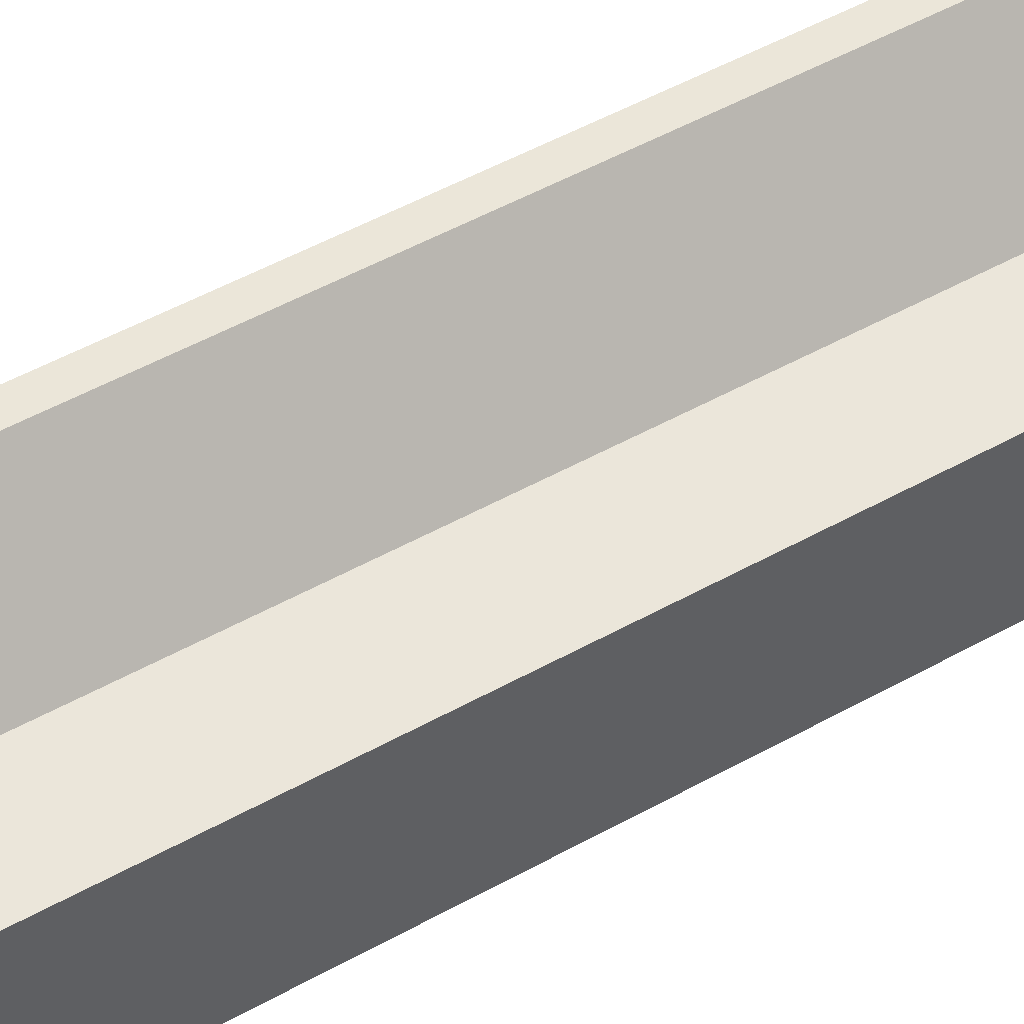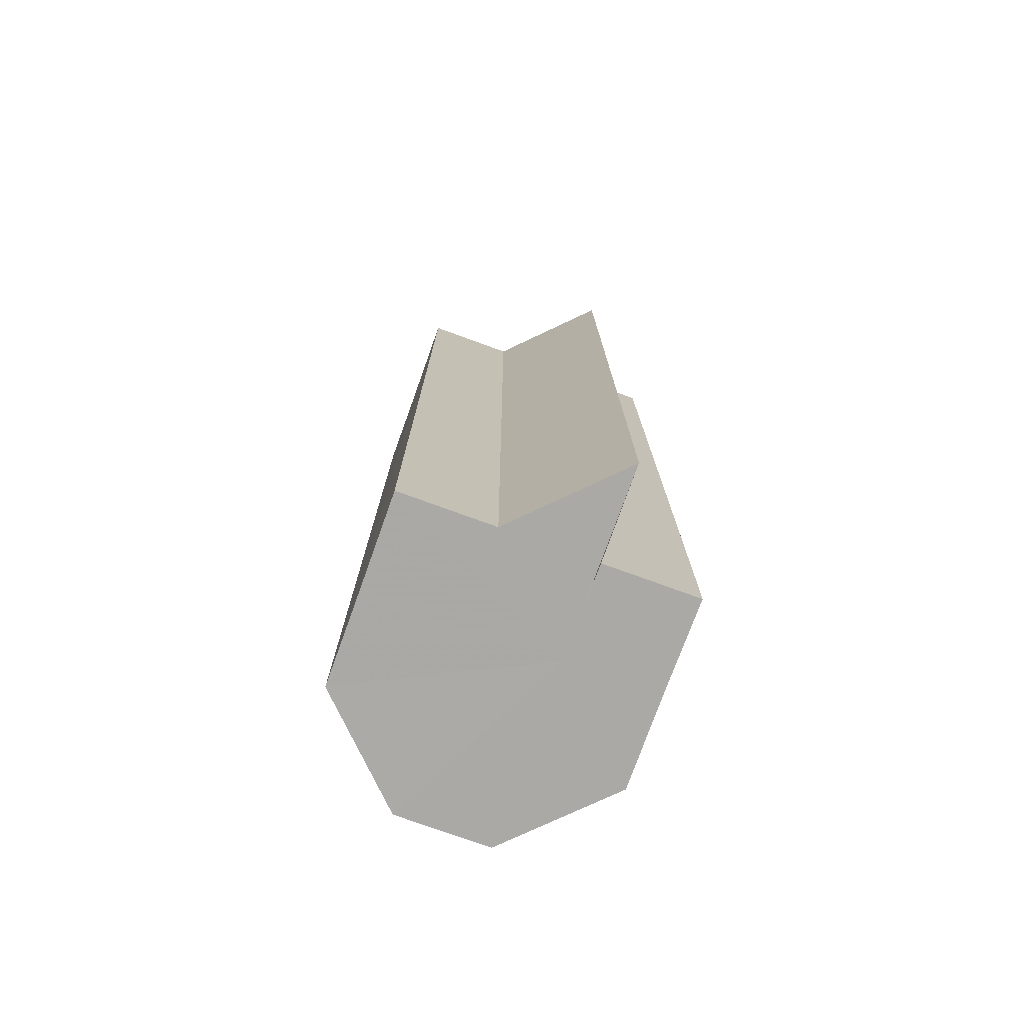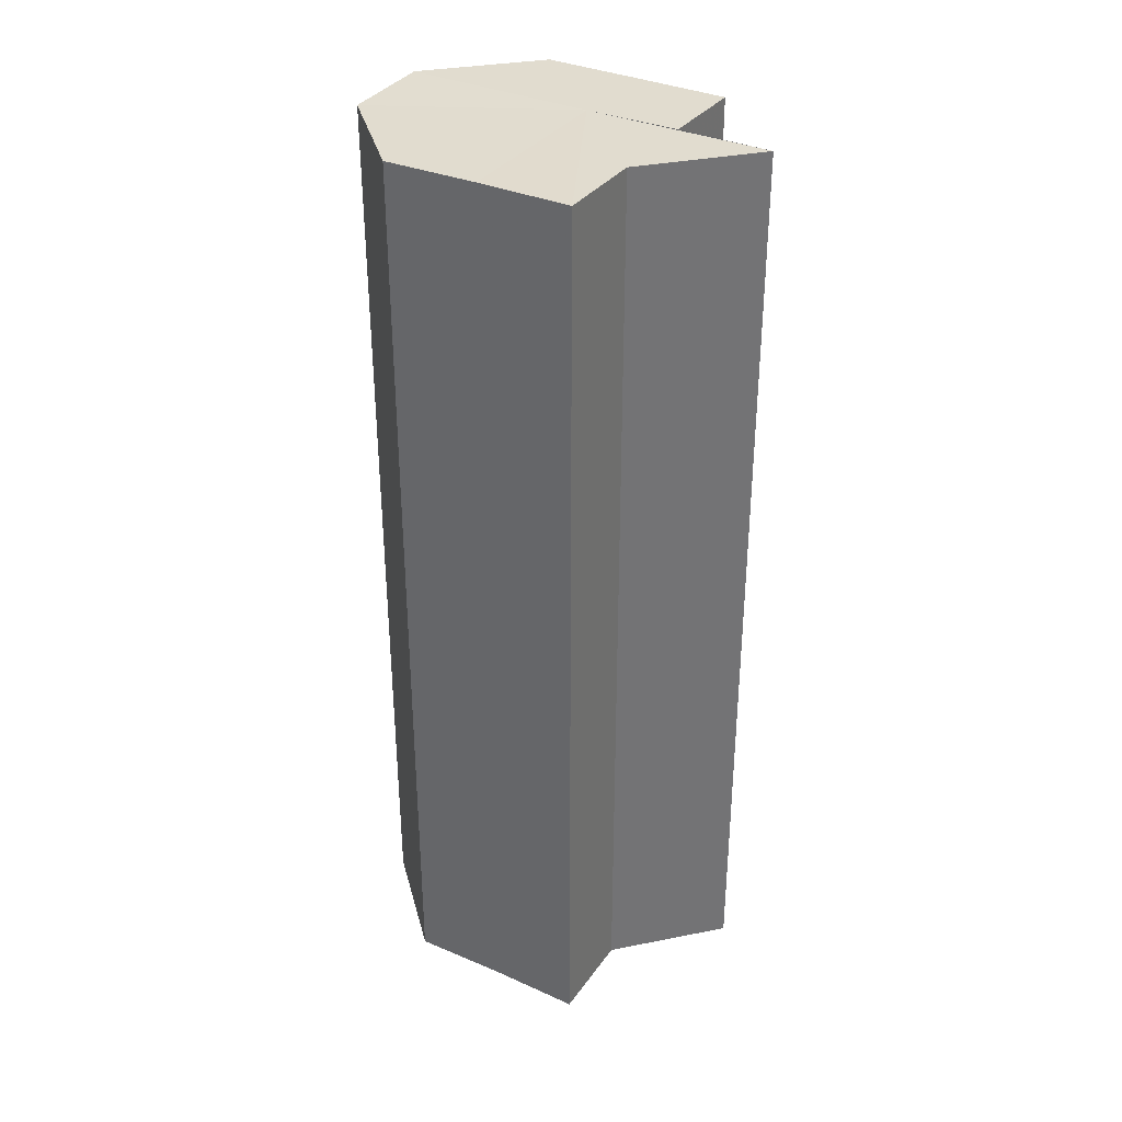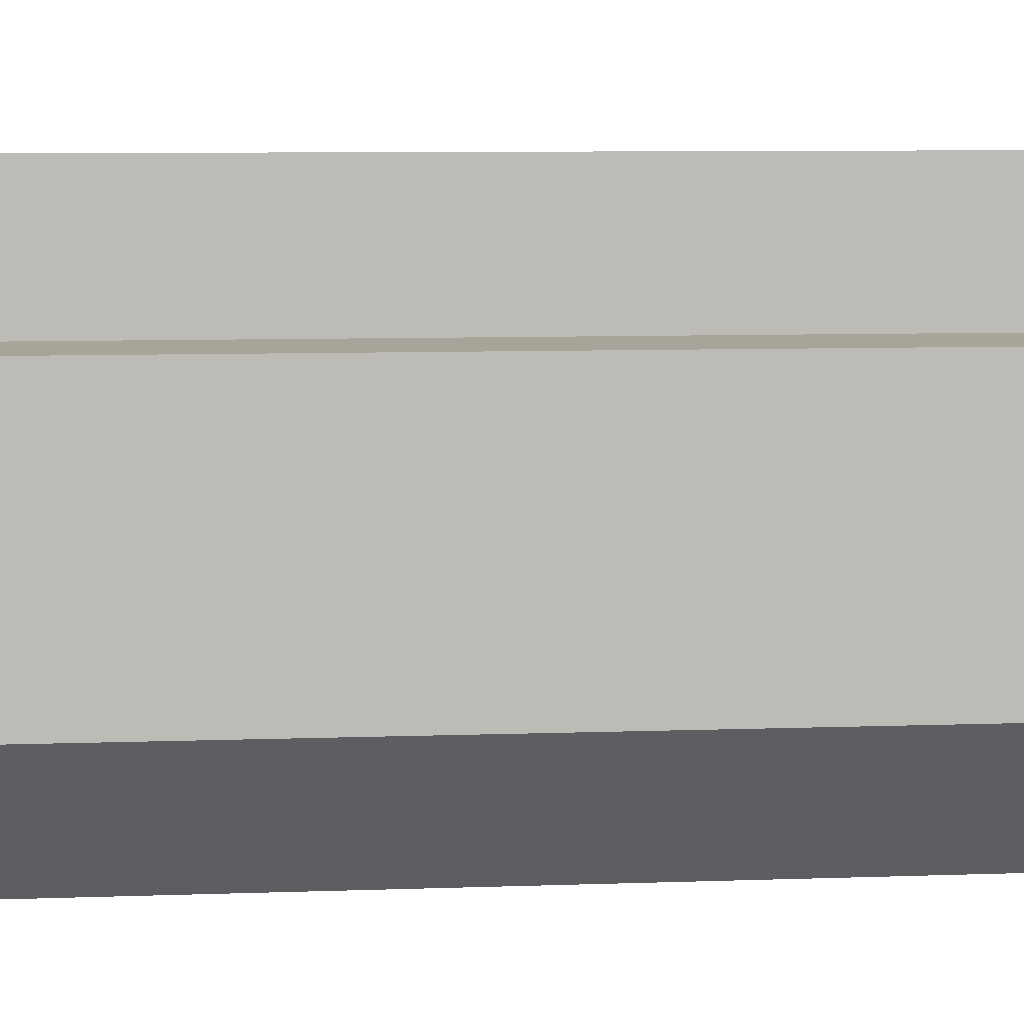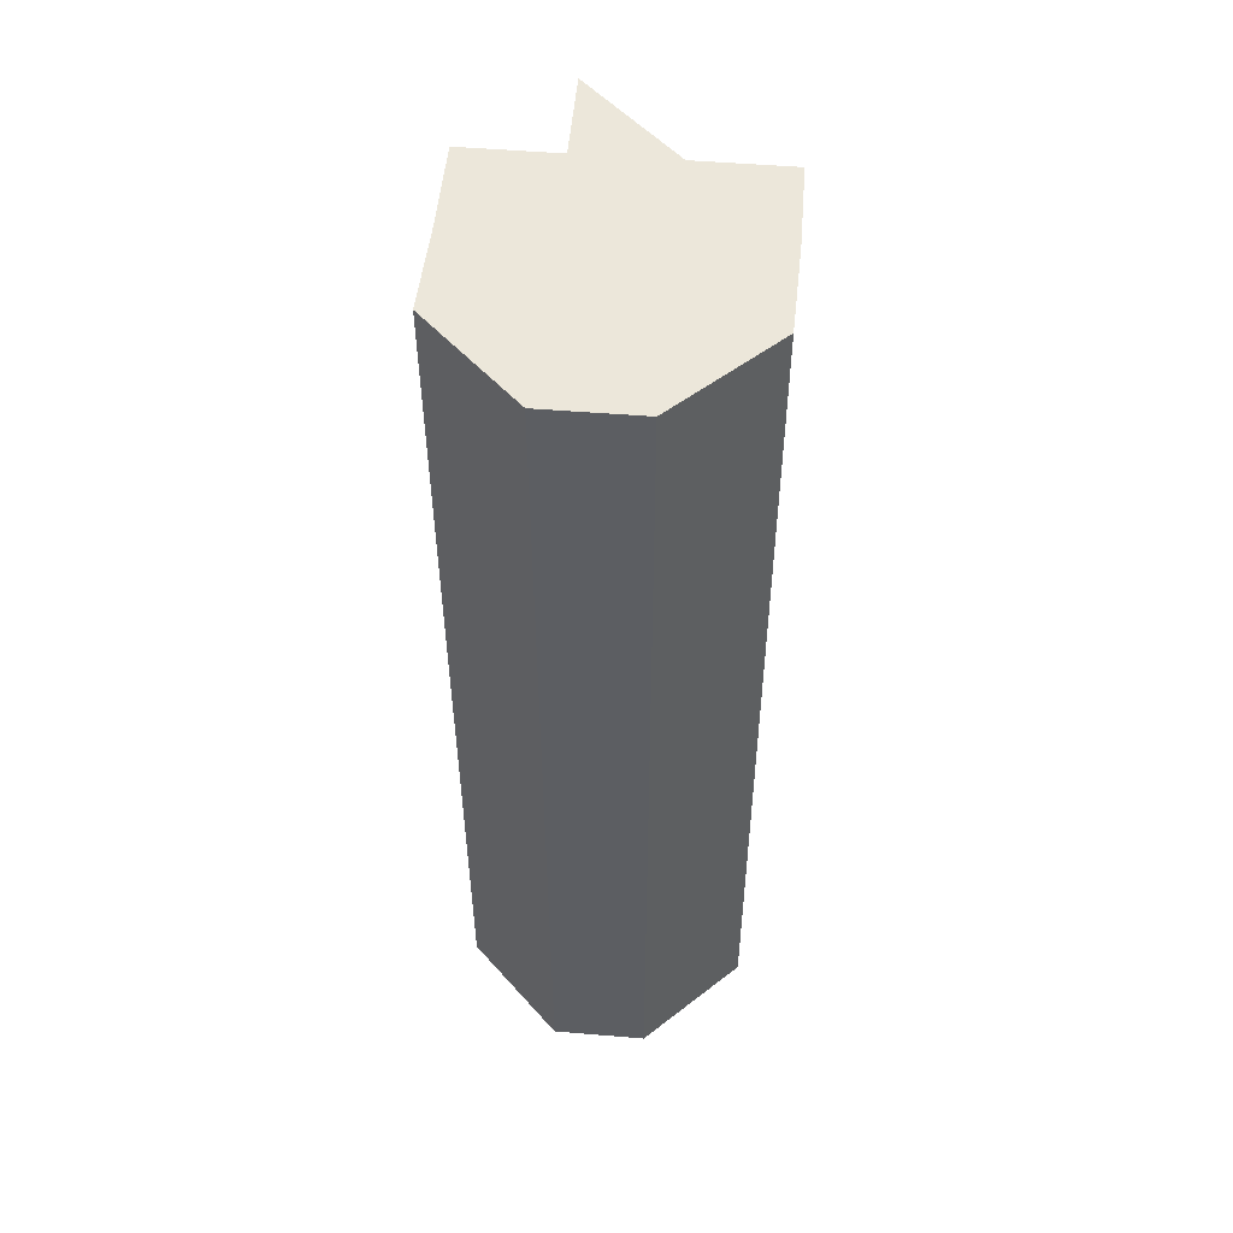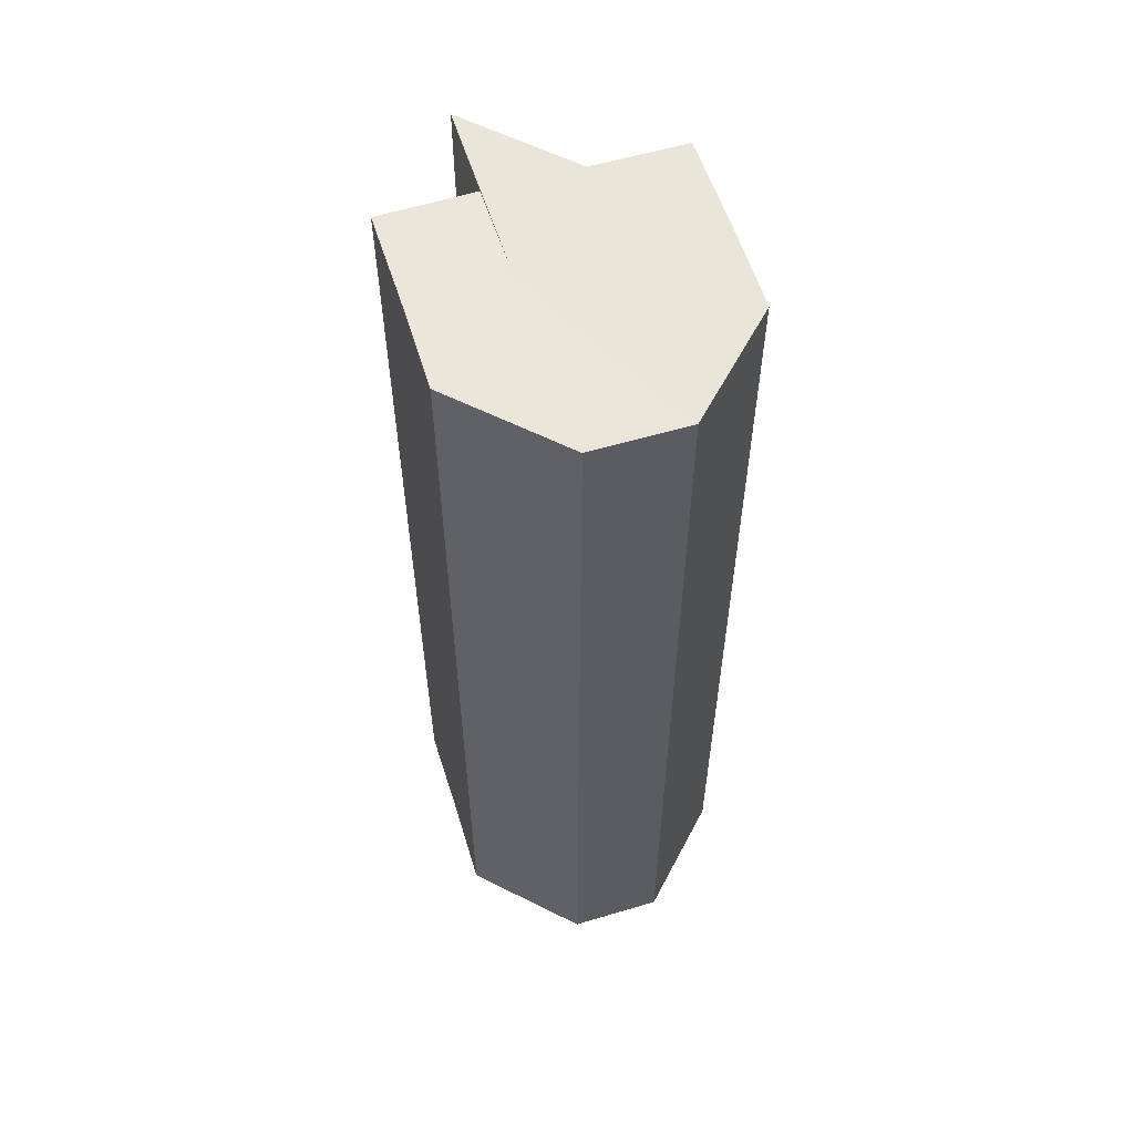
<metadata>
{"format":"obj","ext":"obj","renderer":"f3d","projection":"perspective","resolution":1024,"background":"white","views":[{"elev":55.0,"azim":60.0,"up":"+Y"},{"elev":-75.6,"azim":160.2,"up":"+Z"},{"elev":34.4,"azim":120.4,"up":"+Z"},{"elev":6.3,"azim":-96.9,"up":"+Y"},{"elev":51.5,"azim":5.2,"up":"+Z"},{"elev":57.6,"azim":-17.4,"up":"+Z"}]}
</metadata>
<code>
o 17506
v 2230 1864 9.973
v 2230 1864 9.973
v 2230 1864 10.07
v 2230 1864 9.973
v 2230 1864 10.07
v 2230 1864 9.973
v 2230 1864 10.07
v 2230 1864 9.973
v 2230 1864 10.07
v 2230 1864 9.973
v 2230 1864 10.07
v 2230 1864 9.973
v 2230 1864 10.07
v 2230 1864 9.973
v 2230 1864 10.07
v 2230 1864 9.973
v 2230 1864 10.07
v 2230 1864 9.973
v 2230 1864 10.07
v 2230 1864 9.973
v 2230 1864 10.07
v 2230 1864 9.973
v 2230 1864 10.07
v 2230 1864 9.973
v 2230 1864 10.07
v 2230 1864 9.973
v 2230 1864 10.07
v 2230 1864 9.973
v 2230 1864 10.07
v 2230 1864 9.973
v 2230 1864 9.973
v 2230 1864 9.973
v 2230 1864 9.973
v 2230 1864 9.973
v 2230 1864 10.07
v 2230 1864 10.07
v 2230 1864 9.973
v 2230 1864 10.07
v 2230 1864 9.973
v 2230 1864 9.973
v 2230 1864 9.973
v 2230 1864 9.973
v 2230 1864 9.973
v 2230 1864 9.973
v 2230 1864 10.07
v 2230 1864 9.973
v 2230 1864 9.973
v 2230 1864 9.973
v 2230 1864 10.07
v 2230 1864 10.07
v 2230 1864 9.973
v 2230 1864 9.973
v 2230 1864 10.07
v 2230 1864 10.07
v 2230 1864 10.07
v 2230 1864 10.07
v 2230 1864 10.07
v 2230 1864 10.07
v 2230 1864 10.07
v 2230 1864 10.07
v 2230 1864 10.07
v 2230 1864 10.07
v 2230 1864 10.07
v 2230 1864 10.07
v 2230 1864 10.07
v 2230 1864 9.973
v 2230 1864 9.973
v 2230 1864 10.07
f 1 2 3
f 4 1 5
f 6 4 7
f 8 6 9
f 10 8 11
f 12 10 13
f 14 12 15
f 15 16 17
f 17 18 19
f 19 20 21
f 21 22 23
f 23 24 25
f 25 26 27
f 27 28 29
f 30 28 31
f 30 32 28
f 30 31 33
f 30 34 32
f 35 34 36
f 30 33 37
f 38 39 35
f 30 37 40
f 41 42 38
f 30 40 43
f 42 44 45
f 30 43 46
f 30 46 47
f 30 47 48
f 49 47 50
f 51 52 49
f 53 48 54
f 55 54 56
f 55 56 57
f 55 57 58
f 55 58 59
f 55 59 60
f 55 60 61
f 55 61 62
f 55 62 63
f 55 63 64
f 55 64 65
f 66 67 68

</code>
